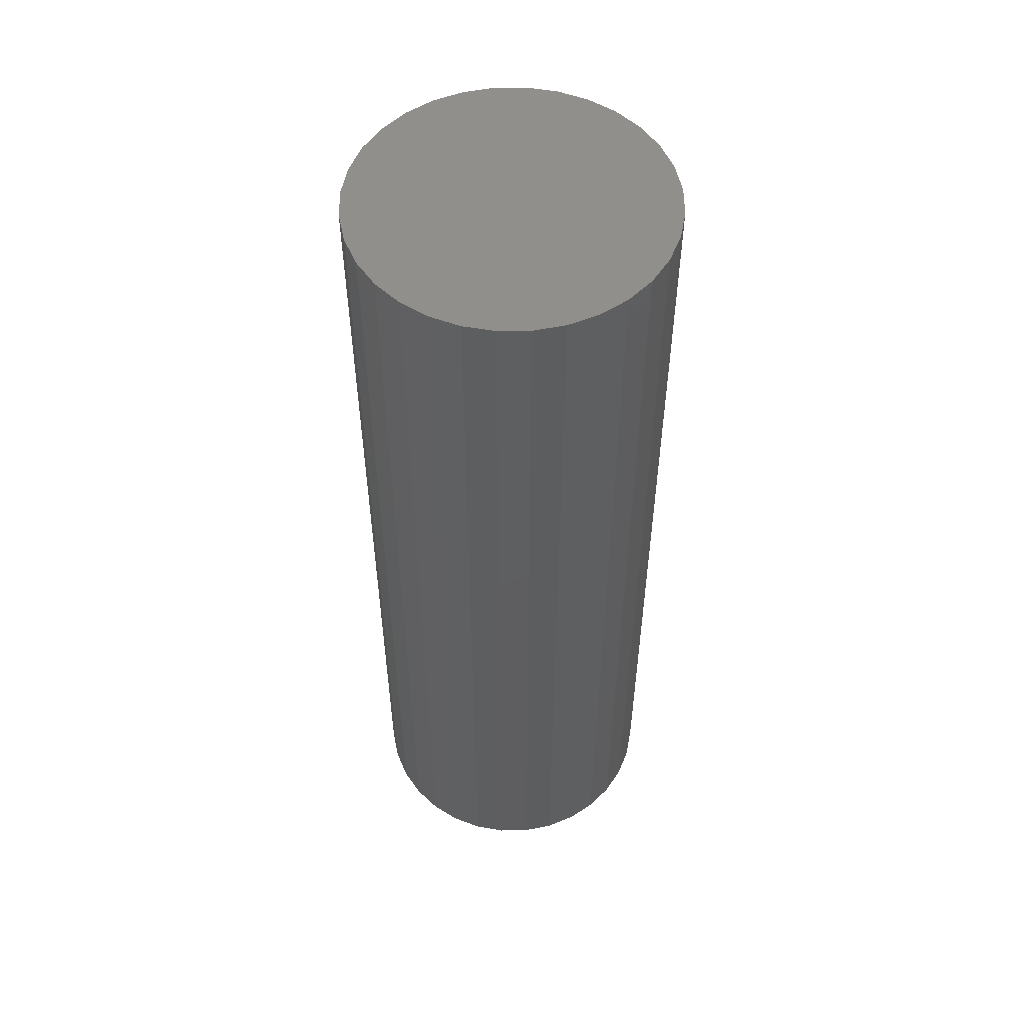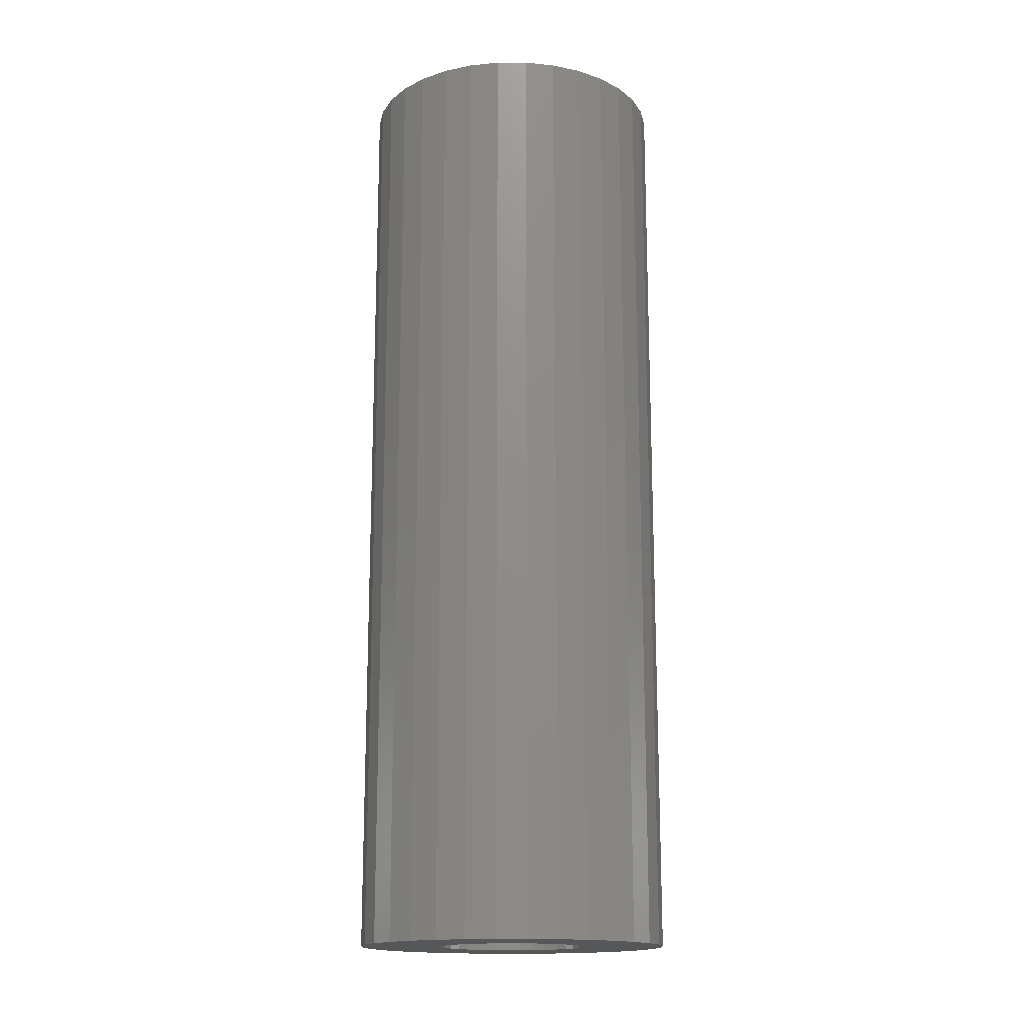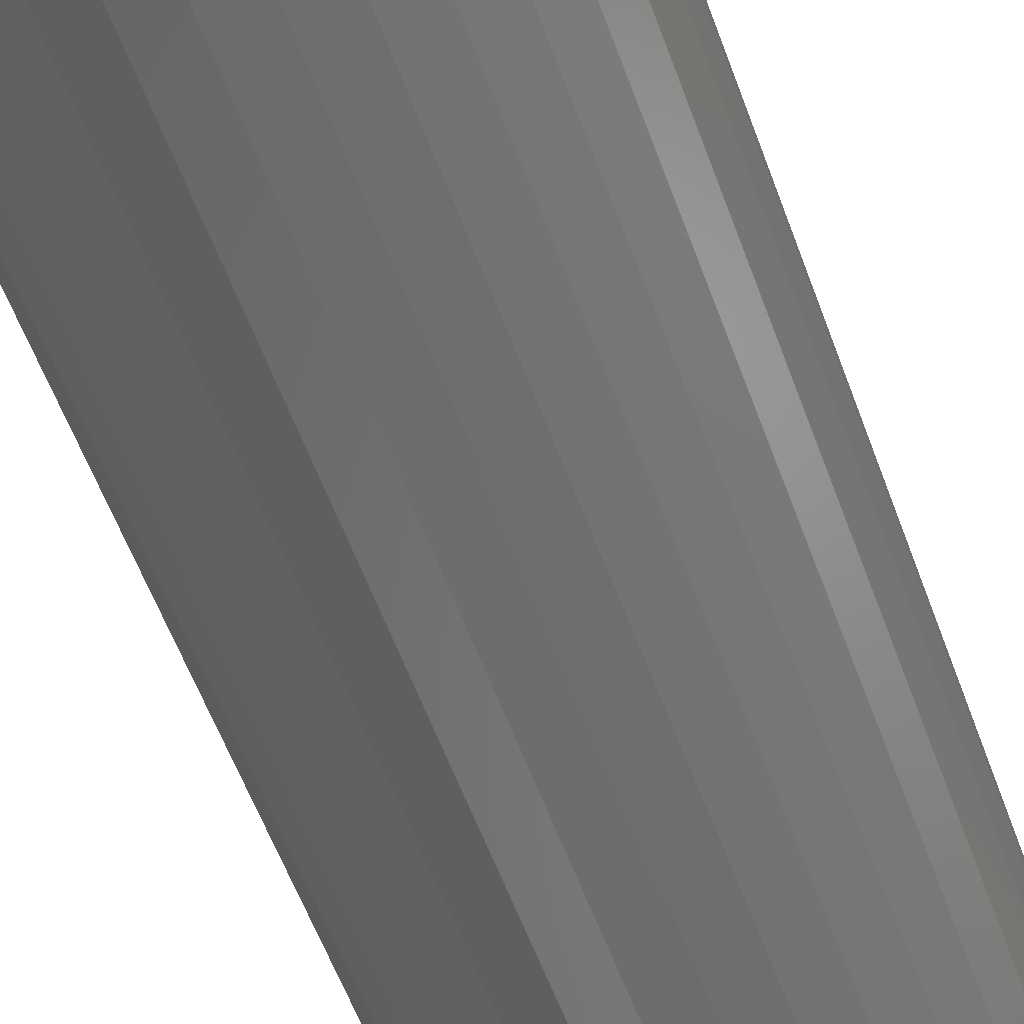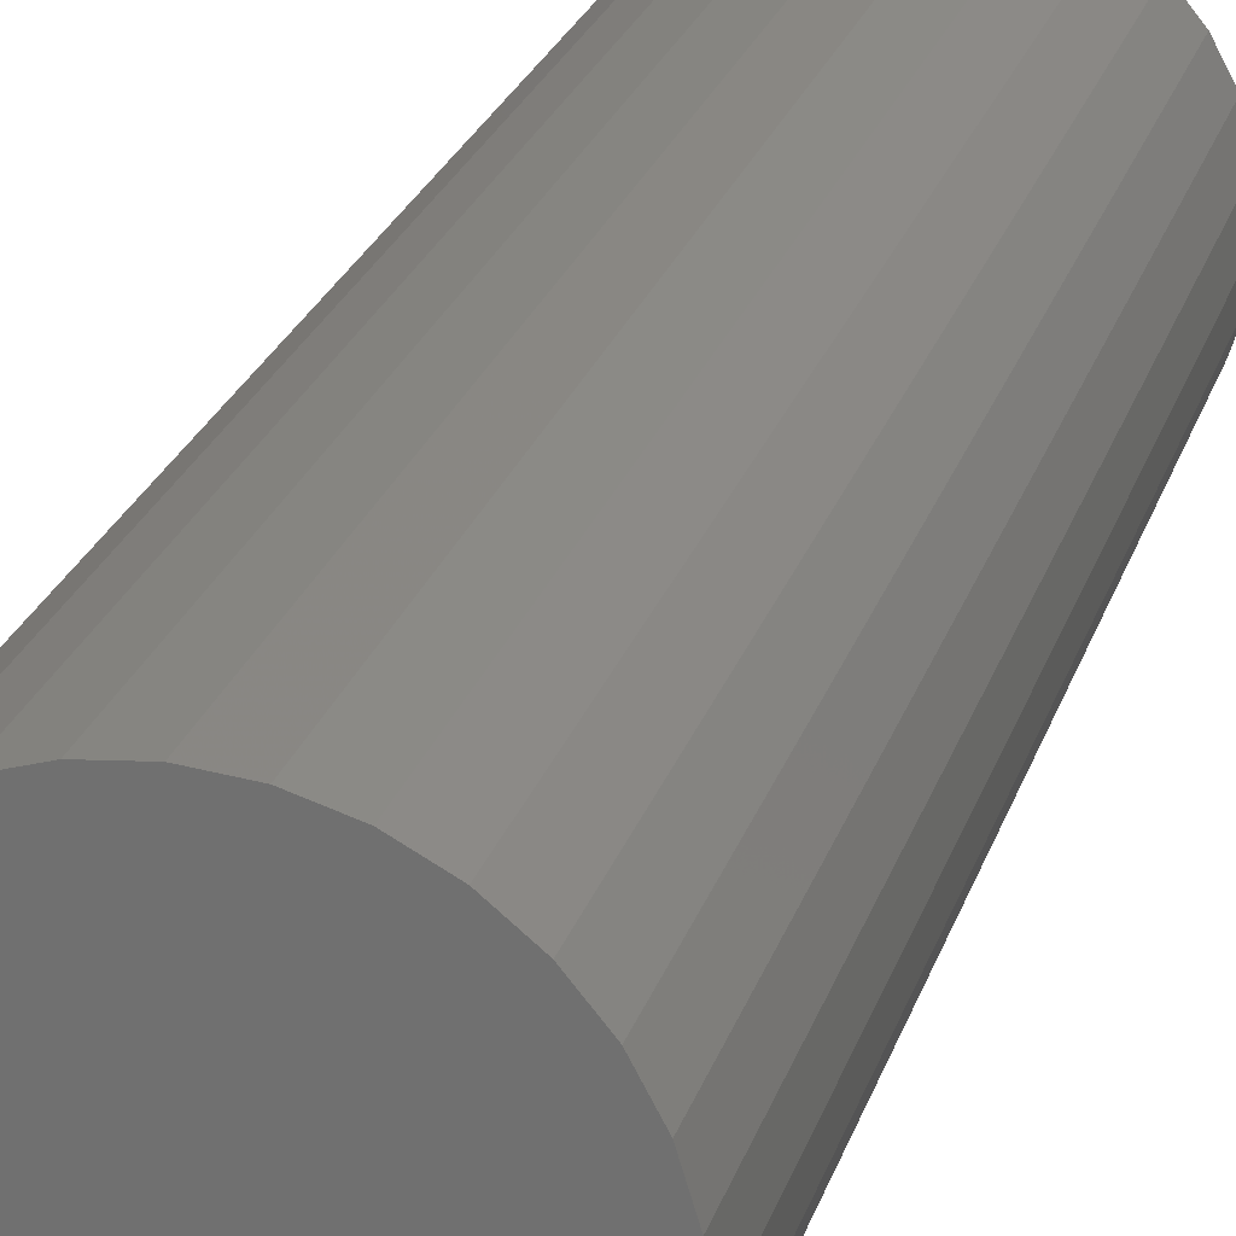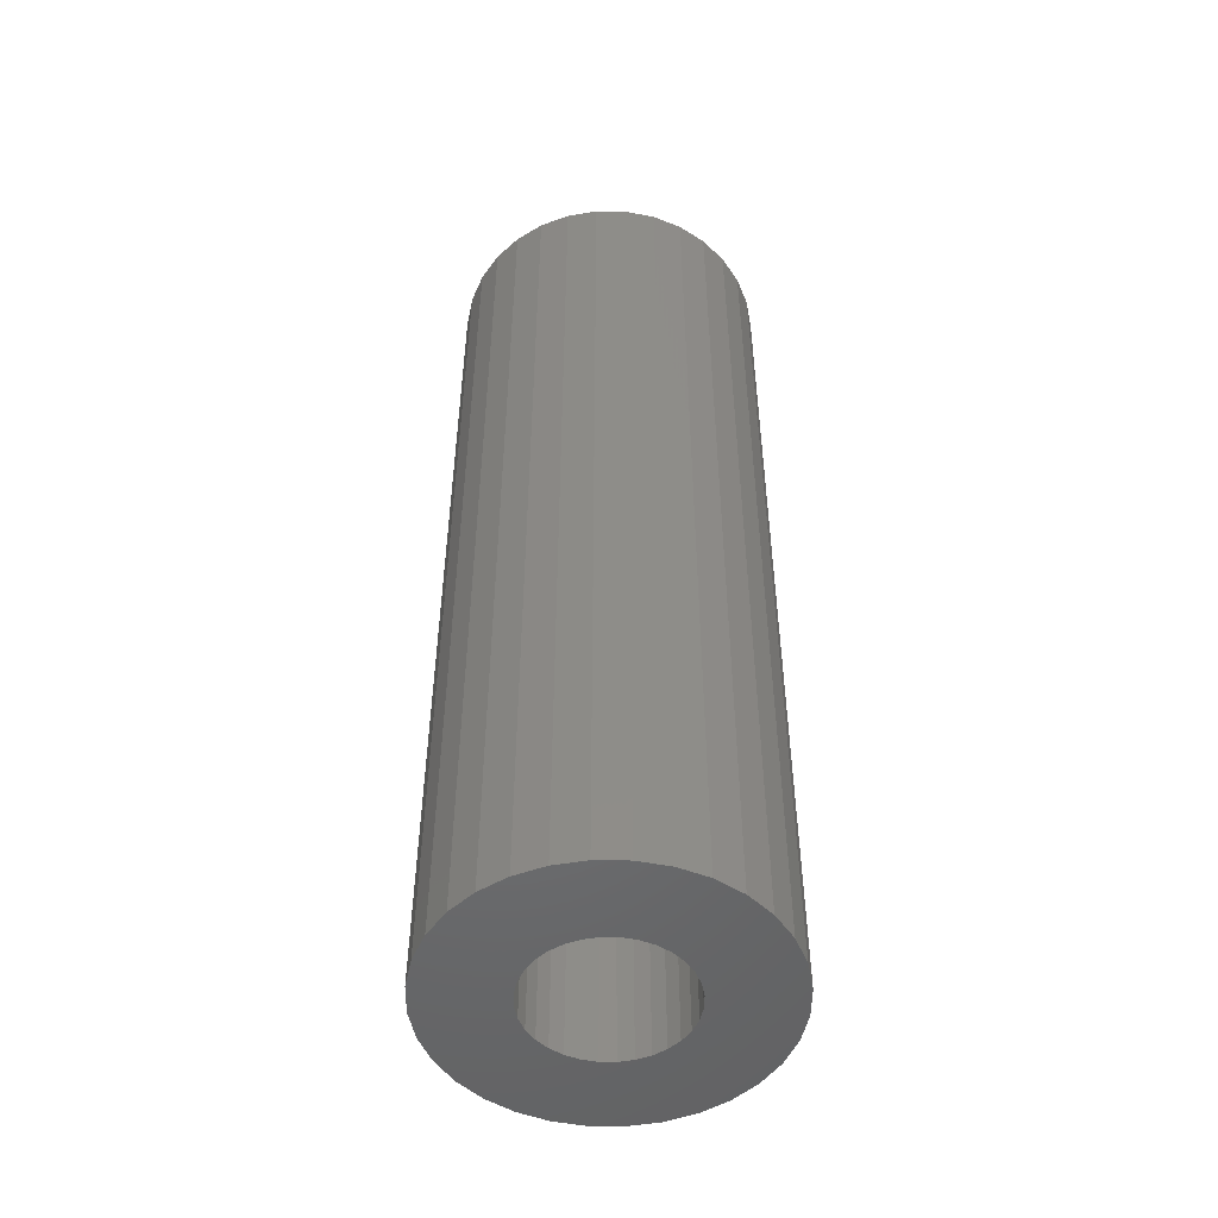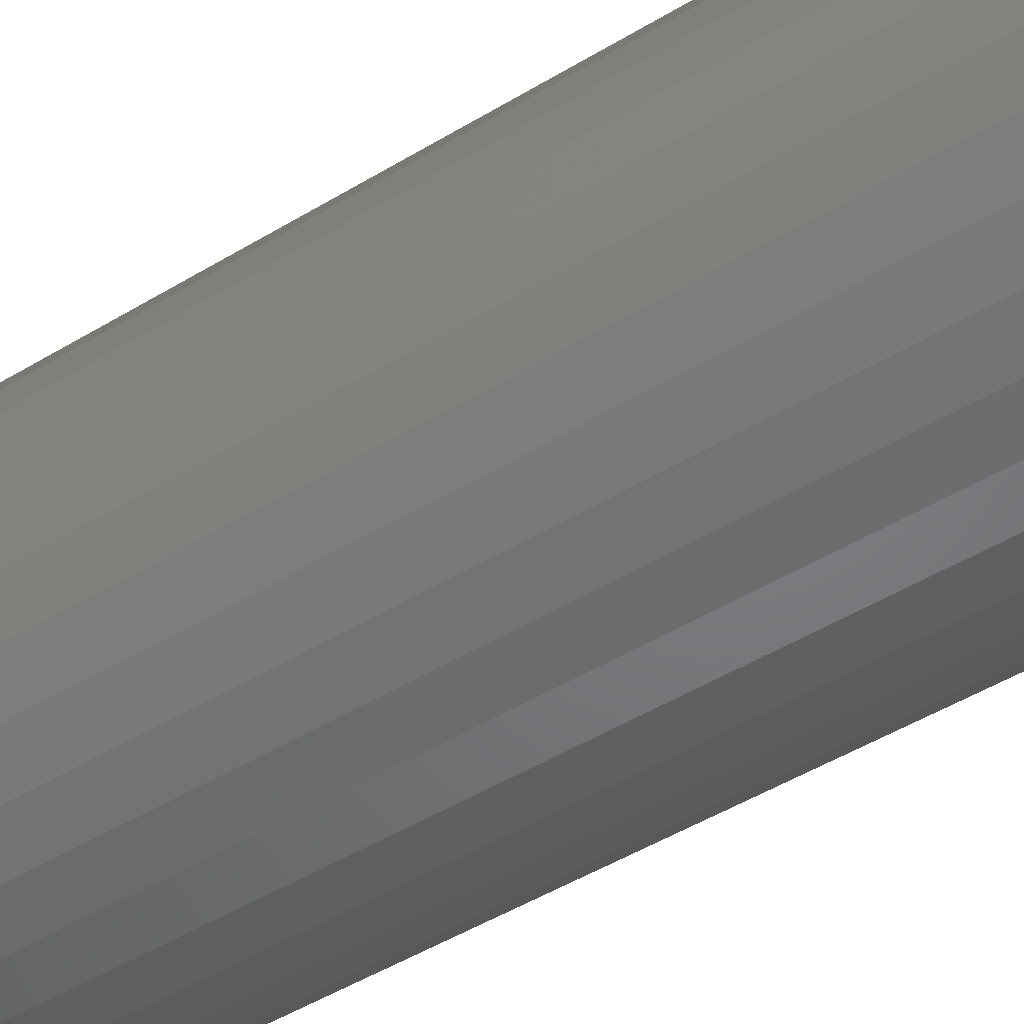
<metadata>
{"format":"stl","ext":"stl","renderer":"f3d","projection":"perspective","resolution":1024,"background":"white","views":[{"elev":53.6,"azim":-85.1,"up":"+Y"},{"elev":-16.3,"azim":17.0,"up":"+Y"},{"elev":-55.3,"azim":19.4,"up":"+Z"},{"elev":23.7,"azim":-164.7,"up":"+Z"},{"elev":-50.3,"azim":94.9,"up":"+Y"},{"elev":-45.9,"azim":125.3,"up":"+Z"}]}
</metadata>
<code>
# stl→obj: 128 verts, 252 faces
v -0.04533 -0.6719 0.03084
v -0.1149 -0.6719 0.02302
v -0.05046 -0.6719 0.02124
v -0.03843 -0.6719 -0.03925
v -0.04533 -0.6719 -0.03084
v -0.1082 -0.6719 -0.04516
v -0.03002 -0.6719 -0.04615
v 0.1098 -0.6719 0.04516
v 0.03166 -0.6719 0.04615
v 0.04007 -0.6719 0.03925
v 0.04698 -0.6719 0.03084
v 0.1166 -0.6719 0.02302
v 0.05211 -0.6719 0.02124
v 0.05527 -0.6719 0.01083
v 0.1166 -0.6719 -0.02302
v 0.05211 -0.6719 -0.02124
v 0.04698 -0.6719 -0.03084
v 0.1098 -0.6719 -0.04516
v 0.04007 -0.6719 -0.03925
v 0.03166 -0.6719 -0.04615
v 0.02207 -0.6719 -0.05128
v 0.09894 -0.6719 -0.06556
v 0.01165 -0.6719 -0.05444
v 0.0008224 -0.6719 0.05551
v 0.01165 -0.6719 0.05444
v 0.09894 -0.6719 0.06556
v 0.08427 -0.6719 0.08345
v 0.06639 -0.6719 0.09812
v 0.04598 -0.6719 0.109
v 0.02384 -0.6719 0.1157
v 0.0008224 -0.6719 0.118
v -0.0222 -0.6719 0.1157
v -0.04434 -0.6719 0.109
v -0.06474 -0.6719 0.09812
v -0.08262 -0.6719 0.08345
v -0.0973 -0.6719 0.06556
v -0.1082 -0.6719 0.04516
v -0.02042 -0.6719 0.05128
v -0.01001 -0.6719 0.05444
v -0.03843 -0.6719 0.03925
v -0.03002 -0.6719 0.04615
v -0.1149 -0.6719 -0.02302
v -0.05046 -0.6719 -0.02124
v -0.05362 -0.6719 -0.01083
v -0.05469 -0.6719 5.363e-18
v -0.1172 -0.6719 1.684e-17
v -0.0973 -0.6719 -0.06556
v -0.08262 -0.6719 -0.08345
v 0.0008224 -0.6719 -0.05551
v -0.01001 -0.6719 -0.05444
v -0.02042 -0.6719 -0.05128
v -0.06474 -0.6719 -0.09812
v -0.04434 -0.6719 -0.109
v -0.0222 -0.6719 -0.1157
v 0.0008224 -0.6719 -0.118
v 0.02384 -0.6719 -0.1157
v 0.04598 -0.6719 -0.109
v 0.06639 -0.6719 -0.09812
v 0.08427 -0.6719 -0.08345
v 0.02207 -0.6719 0.05128
v -0.05362 -0.6719 0.01083
v 0.1188 -0.6719 -1.206e-17
v 0.05633 -0.6719 -8.233e-18
v 0.05527 -0.6719 -0.01083
v 0.0008224 -0.02344 -0.05551
v 0.01165 -0.02344 -0.05444
v 0.02207 -0.02344 -0.05128
v 0.03166 -0.02344 -0.04615
v 0.04007 -0.02344 -0.03925
v 0.04698 -0.02344 -0.03084
v 0.05211 -0.02344 -0.02124
v 0.05527 -0.02344 -0.01083
v 0.05633 -0.02344 -2.183e-17
v -0.01001 -0.02344 -0.05444
v -0.02042 -0.02344 -0.05128
v -0.03002 -0.02344 -0.04615
v -0.03843 -0.02344 -0.03925
v -0.04533 -0.02344 -0.03084
v -0.05046 -0.02344 -0.02124
v -0.05362 -0.02344 -0.01083
v -0.05469 -0.02344 5.363e-18
v 0.0008224 -0.02344 0.05551
v -0.01001 -0.02344 0.05444
v -0.02042 -0.02344 0.05128
v -0.03002 -0.02344 0.04615
v -0.03843 -0.02344 0.03925
v -0.04533 -0.02344 0.03084
v -0.05046 -0.02344 0.02124
v -0.05362 -0.02344 0.01083
v 0.01165 -0.02344 0.05444
v 0.02207 -0.02344 0.05128
v 0.03166 -0.02344 0.04615
v 0.04007 -0.02344 0.03925
v 0.04698 -0.02344 0.03084
v 0.05211 -0.02344 0.02124
v 0.05527 -0.02344 0.01083
v 0.1188 0.03906 -4.096e-17
v 0.1166 0.03906 -0.02302
v 0.1098 0.03906 -0.04516
v 0.09894 0.03906 -0.06556
v 0.08427 0.03906 -0.08345
v 0.06639 0.03906 -0.09812
v 0.04598 0.03906 -0.109
v 0.02384 0.03906 -0.1157
v 0.0008224 0.03906 -0.118
v -0.0222 0.03906 -0.1157
v -0.04434 0.03906 -0.109
v -0.06474 0.03906 -0.09812
v -0.08262 0.03906 -0.08345
v -0.0973 0.03906 -0.06556
v -0.1082 0.03906 -0.04516
v -0.1149 0.03906 -0.02302
v -0.1172 0.03906 1.684e-17
v -0.1149 0.03906 0.02302
v -0.1082 0.03906 0.04516
v -0.0973 0.03906 0.06556
v -0.08262 0.03906 0.08345
v -0.06474 0.03906 0.09812
v -0.04434 0.03906 0.109
v -0.0222 0.03906 0.1157
v 0.0008224 0.03906 0.118
v 0.02384 0.03906 0.1157
v 0.04598 0.03906 0.109
v 0.06639 0.03906 0.09812
v 0.08427 0.03906 0.08345
v 0.09894 0.03906 0.06556
v 0.1098 0.03906 0.04516
v 0.1166 0.03906 0.02302
f 1 2 3
f 4 5 6
f 4 6 7
f 8 9 10
f 8 10 11
f 8 11 12
f 11 13 12
f 12 13 14
f 15 16 17
f 15 17 18
f 18 17 19
f 18 19 20
f 18 20 21
f 18 21 22
f 22 21 23
f 24 25 26
f 24 26 27
f 24 27 28
f 24 28 29
f 24 29 30
f 24 30 31
f 24 31 32
f 24 32 33
f 24 33 34
f 24 34 35
f 24 35 36
f 36 37 38
f 36 38 39
f 36 39 24
f 37 2 1
f 37 1 40
f 37 40 41
f 37 41 38
f 42 6 5
f 42 5 43
f 42 43 44
f 42 44 45
f 42 45 46
f 47 48 49
f 47 49 50
f 47 50 51
f 47 51 7
f 47 7 6
f 49 48 52
f 49 52 53
f 49 53 54
f 49 54 55
f 49 55 56
f 49 56 57
f 49 57 58
f 49 58 59
f 49 59 22
f 49 22 23
f 26 25 60
f 26 60 9
f 26 9 8
f 46 45 2
f 2 45 61
f 2 61 3
f 12 14 62
f 62 14 63
f 62 63 15
f 15 63 64
f 15 64 16
f 65 23 66
f 66 23 21
f 66 21 67
f 67 21 20
f 67 20 68
f 68 20 19
f 68 19 69
f 69 19 17
f 69 17 70
f 70 17 16
f 70 16 71
f 71 16 64
f 71 64 72
f 72 64 63
f 72 63 73
f 23 65 49
f 49 65 74
f 49 74 50
f 50 74 75
f 50 75 51
f 51 75 76
f 51 76 7
f 7 76 77
f 7 77 4
f 4 77 78
f 4 78 5
f 5 78 79
f 5 79 43
f 43 79 80
f 43 80 44
f 44 80 81
f 44 81 45
f 82 39 83
f 83 39 38
f 83 38 84
f 84 38 41
f 84 41 85
f 85 41 40
f 85 40 86
f 86 40 1
f 86 1 87
f 87 1 3
f 87 3 88
f 88 3 61
f 88 61 89
f 89 61 45
f 89 45 81
f 39 82 24
f 24 82 90
f 24 90 25
f 25 90 91
f 25 91 60
f 60 91 92
f 60 92 9
f 9 92 93
f 9 93 10
f 10 93 94
f 10 94 11
f 11 94 95
f 11 95 13
f 13 95 96
f 13 96 14
f 14 96 73
f 14 73 63
f 97 62 98
f 98 62 15
f 98 15 99
f 99 15 18
f 99 18 100
f 100 18 22
f 100 22 101
f 101 22 59
f 101 59 102
f 102 59 58
f 102 58 103
f 103 58 57
f 103 57 104
f 104 57 56
f 104 56 105
f 105 56 55
f 105 55 106
f 106 55 54
f 106 54 107
f 107 54 53
f 107 53 108
f 108 53 52
f 108 52 109
f 109 52 48
f 109 48 110
f 110 48 47
f 110 47 111
f 111 47 6
f 111 6 112
f 112 6 42
f 112 42 113
f 113 42 46
f 113 46 114
f 114 46 2
f 114 2 115
f 115 2 37
f 115 37 116
f 116 37 36
f 116 36 117
f 117 36 35
f 117 35 118
f 118 35 34
f 118 34 119
f 119 34 33
f 119 33 120
f 120 33 32
f 120 32 121
f 121 32 31
f 121 31 122
f 122 31 30
f 122 30 123
f 123 30 29
f 123 29 124
f 124 29 28
f 124 28 125
f 125 28 27
f 125 27 126
f 126 27 26
f 126 26 127
f 127 26 8
f 127 8 128
f 128 8 12
f 128 12 97
f 97 12 62
f 121 122 120
f 119 120 122
f 123 119 122
f 118 119 123
f 124 118 123
f 103 107 102
f 106 107 103
f 104 106 103
f 105 106 104
f 107 108 102
f 102 108 109
f 102 109 101
f 101 109 110
f 101 110 100
f 100 110 111
f 100 111 99
f 99 111 112
f 99 112 98
f 98 112 113
f 98 113 97
f 97 113 114
f 97 114 128
f 128 114 115
f 128 115 127
f 127 115 116
f 127 116 126
f 126 116 117
f 126 117 125
f 125 117 118
f 125 118 124
f 83 90 82
f 90 83 84
f 90 84 91
f 91 84 85
f 91 85 92
f 92 85 86
f 92 86 93
f 93 86 87
f 93 87 94
f 94 87 88
f 94 88 95
f 71 78 70
f 70 78 77
f 70 77 69
f 69 77 76
f 69 76 68
f 68 76 75
f 68 75 67
f 67 75 74
f 67 74 66
f 66 74 65
f 95 88 96
f 96 88 89
f 96 89 73
f 73 89 81
f 73 81 72
f 72 81 80
f 72 80 71
f 71 80 79
f 71 79 78

</code>
